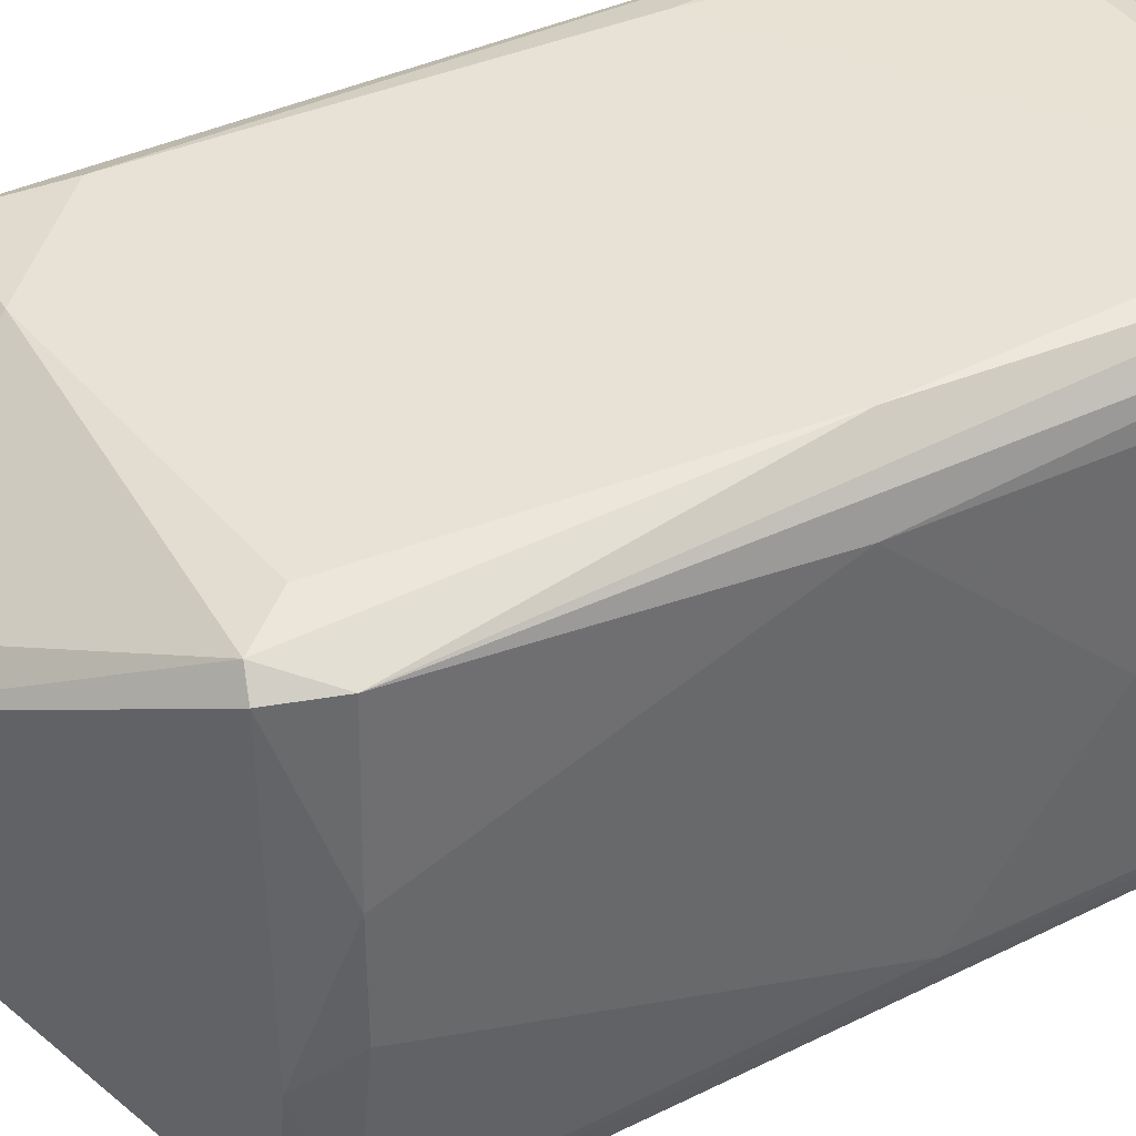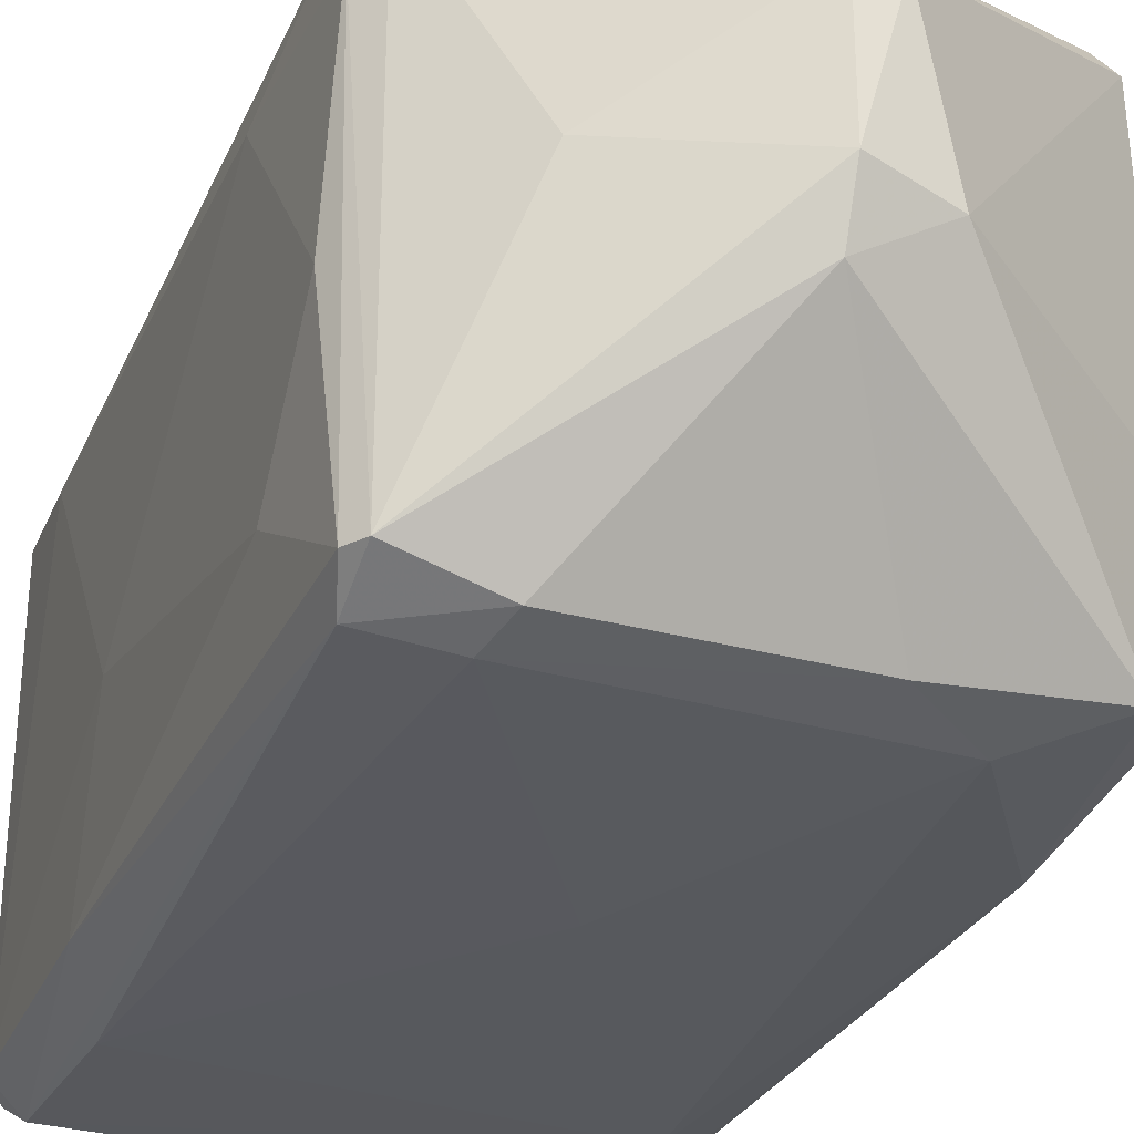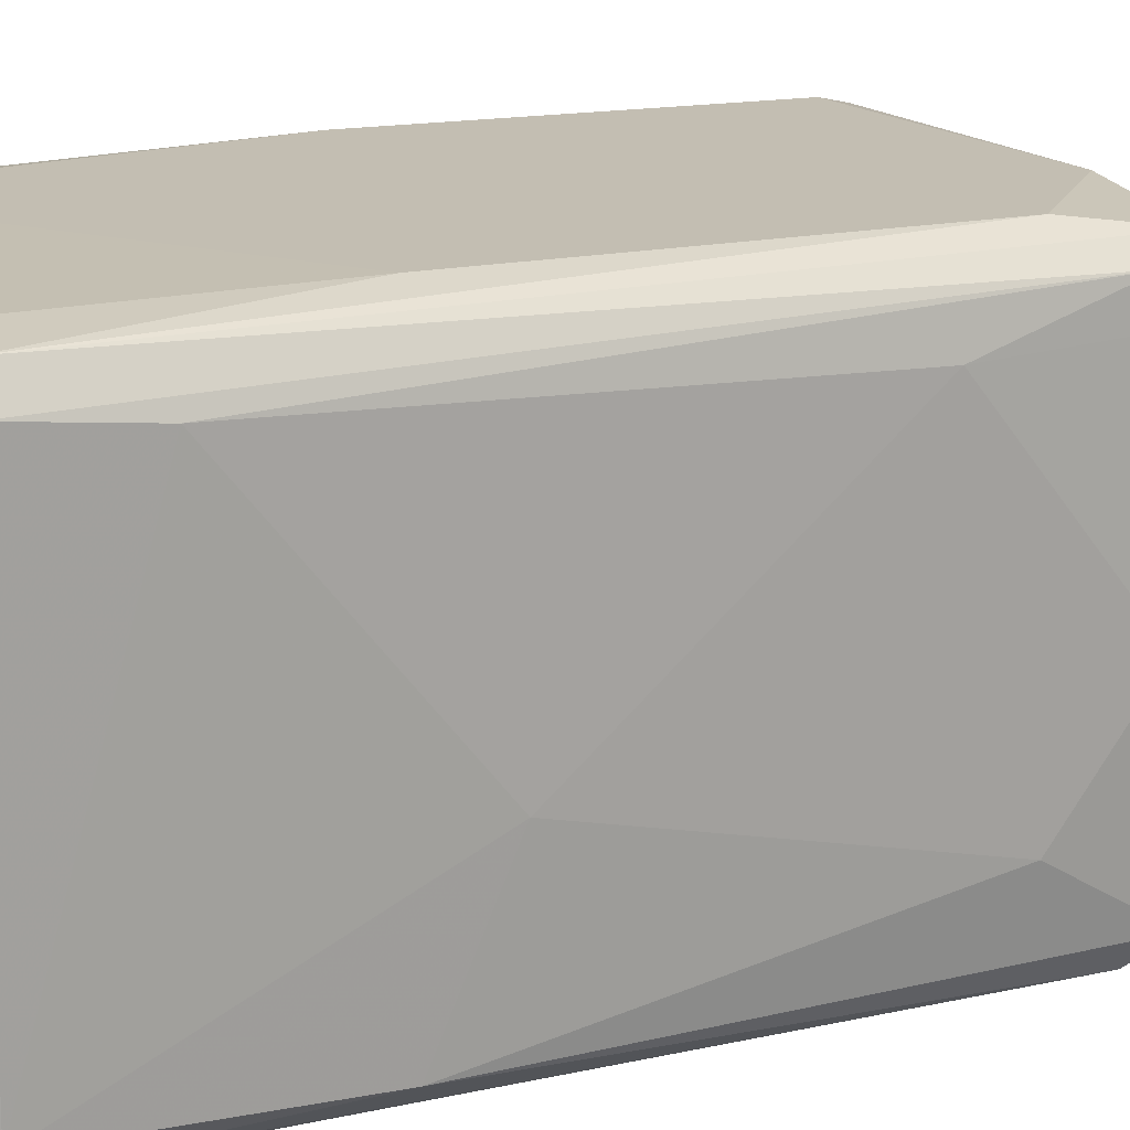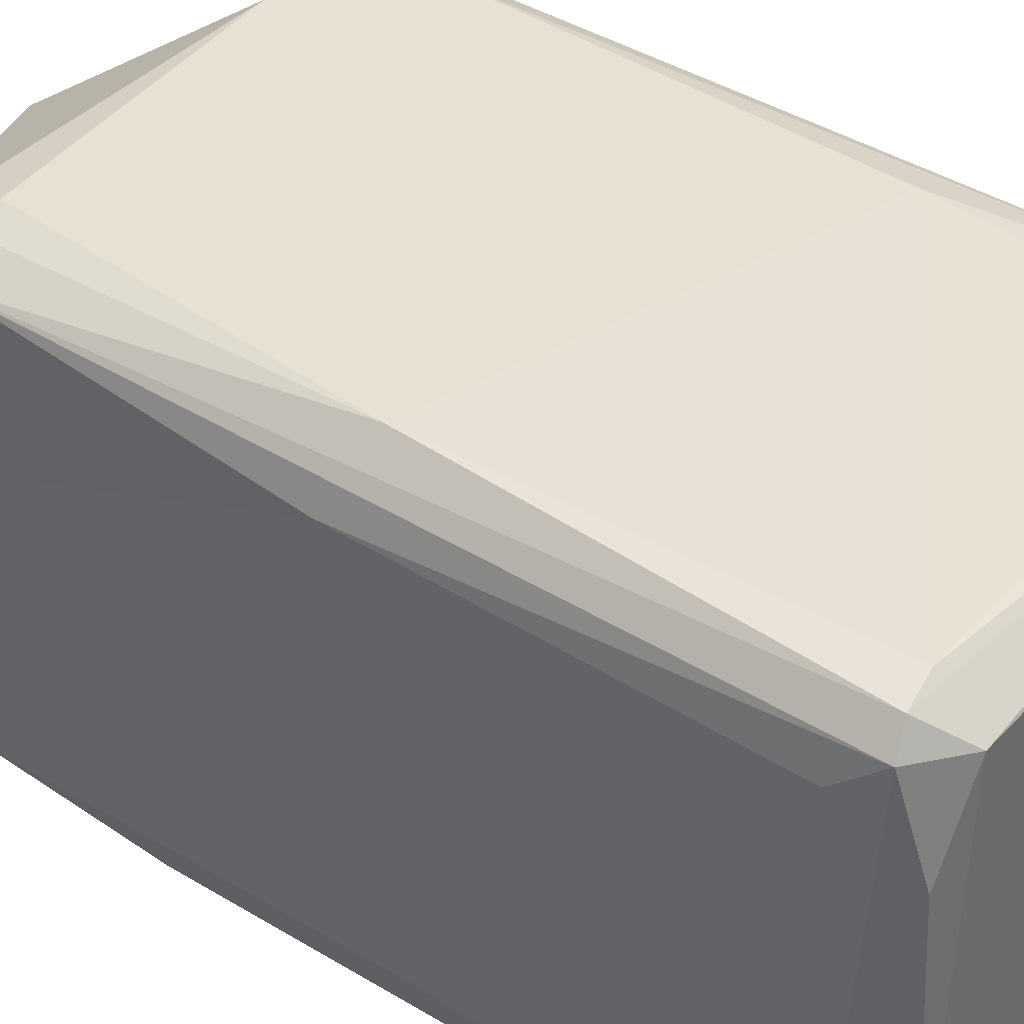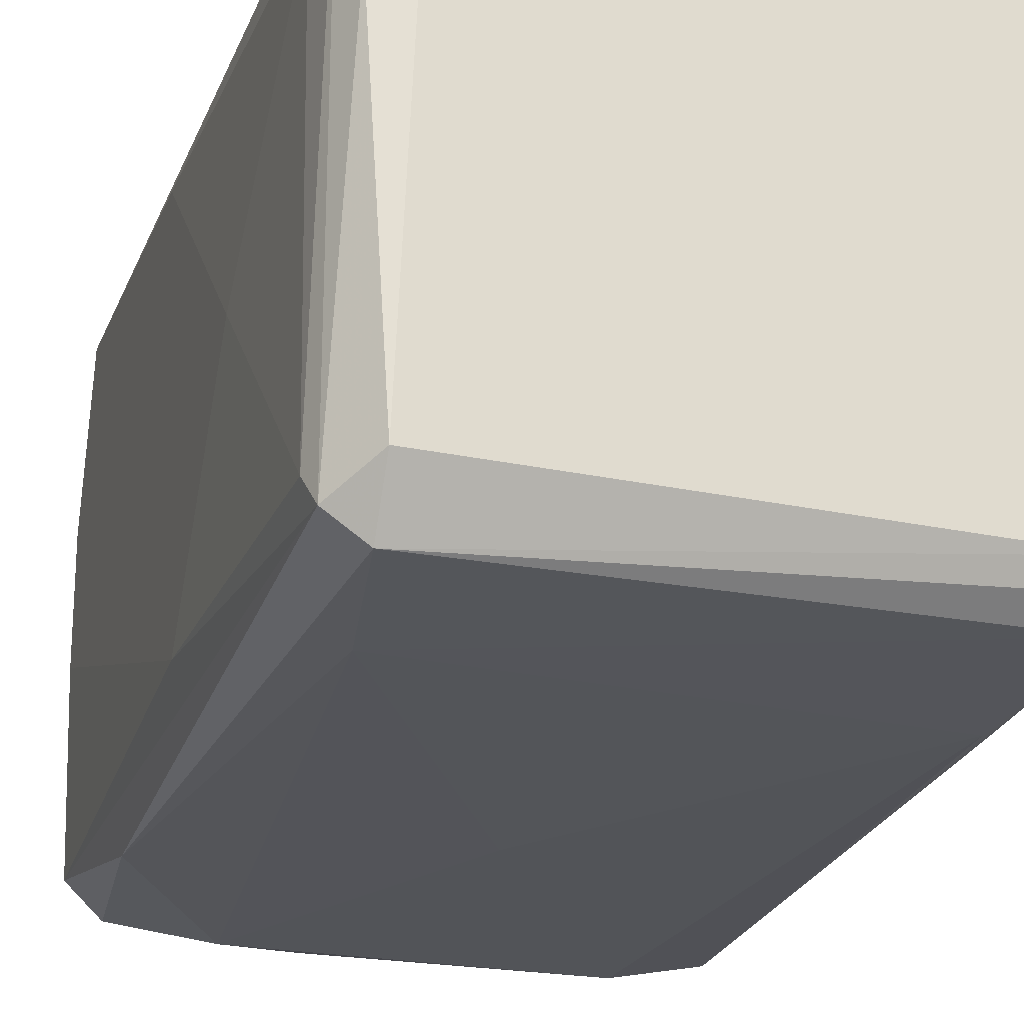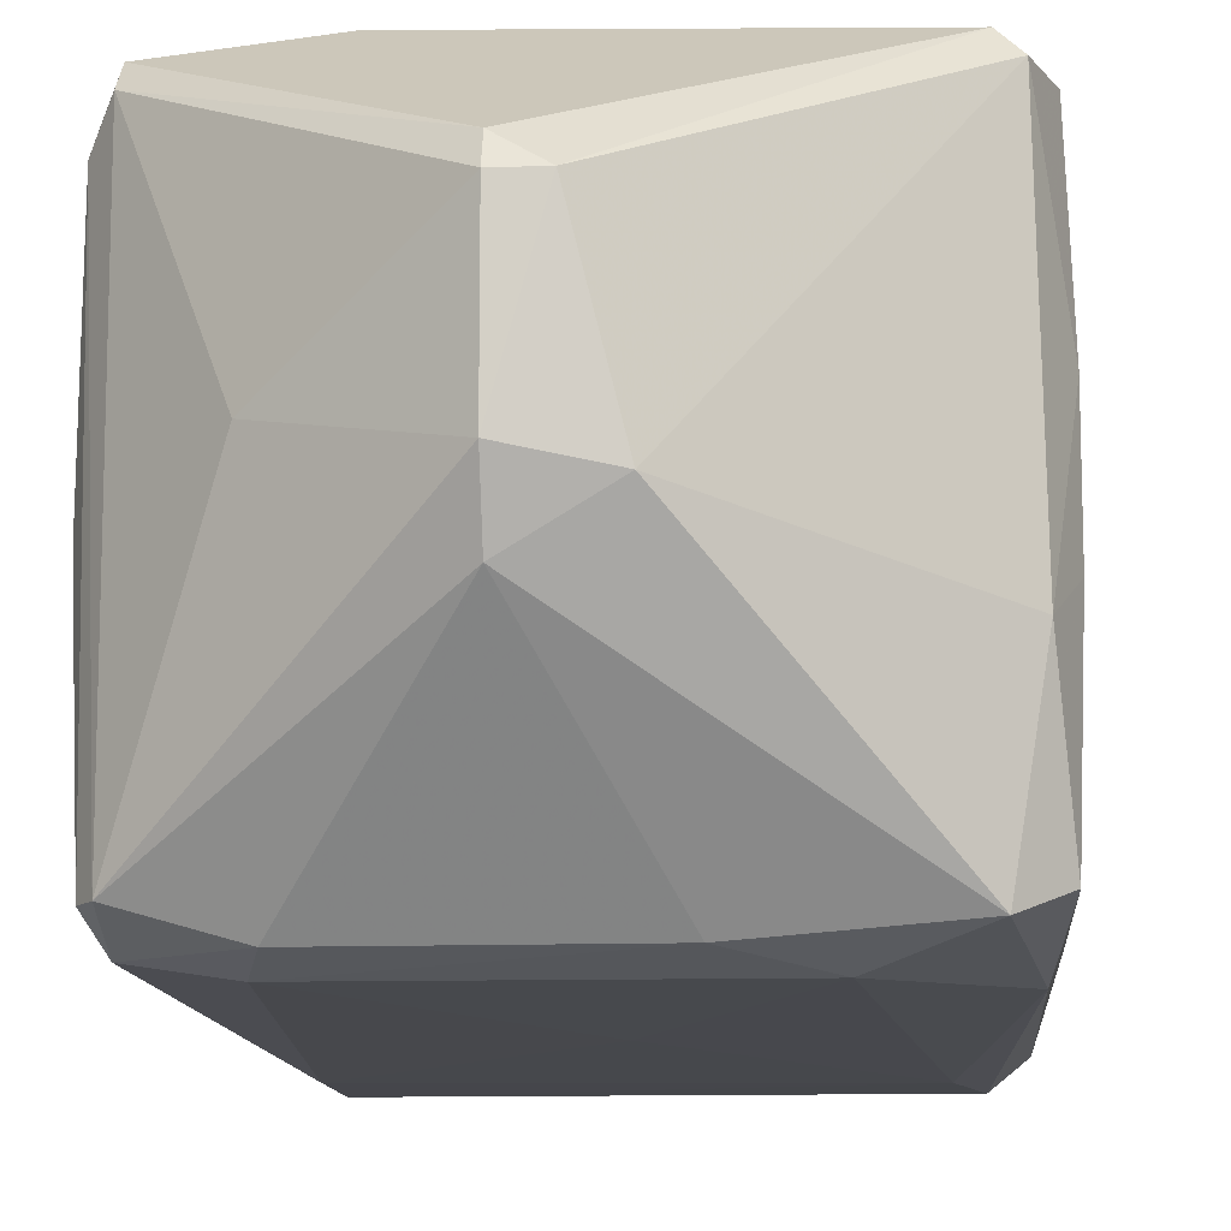
<metadata>
{"format":"obj","ext":"obj","renderer":"f3d","projection":"perspective","resolution":1024,"background":"white","views":[{"elev":40.3,"azim":59.7,"up":"+Y"},{"elev":-30.5,"azim":-21.3,"up":"+Y"},{"elev":17.3,"azim":-115.1,"up":"+Y"},{"elev":39.5,"azim":127.9,"up":"+Y"},{"elev":-23.1,"azim":163.0,"up":"+Y"},{"elev":-12.2,"azim":4.3,"up":"+Y"}]}
</metadata>
<code>
o convex_0
v -0.03541 -0.008034 -0.01298
v 0.03534 0.008213 0.04474
v 0.03534 -0.006408 0.04474
v 0.03209 0.01554 -0.05934
v -0.03215 0.0318 0.04799
v -0.02239 -0.03406 0.04555
v 0.02965 -0.03243 -0.05609
v -0.03215 0.02855 -0.05853
v -0.03133 -0.02999 -0.05853
v 0.02965 0.0318 0.05043
v 0.02965 -0.03081 0.05125
v -0.003688 -0.003158 0.07321
v 0.03127 0.0318 -0.05528
v -0.03378 -0.02918 0.0488
v 0.03453 -0.02593 -0.05283
v -0.02646 0.03343 -0.01948
v 0.001187 0.01473 0.07321
v 0.03534 0.02529 2.4e-05
v -0.03459 0.02448 0.04799
v 0.0329 -0.03243 0.0236
v -0.0289 -0.03325 -0.03331
v 0.02558 0.03343 0.04474
v 0.02965 -0.02593 -0.06016
v -0.02646 0.02773 -0.06014
v -0.03378 -0.02836 -0.05526
v -0.03459 0.0261 -0.03982
v 0.01908 -0.03406 0.04474
v 0.03209 0.02936 0.05125
v -0.02077 -0.03243 0.05124
v -0.03133 0.0318 -0.05364
v 0.03453 0.02367 -0.05038
v -0.01507 0.03343 0.0488
v 0.03453 -0.02836 0.04637
v 0.02639 0.03261 -0.05445
v 0.02721 0.02774 -0.06016
v -0.03541 -0.01942 0.03335
v -0.0289 -0.02755 -0.06014
v 0.006063 -0.004783 0.07075
v -0.003688 0.01798 0.07156
v -0.02158 0.001711 0.061
v -0.03541 0.02367 0.0244
v 0.03453 0.02936 0.04393
v 0.03534 -0.02511 -0.009728
v -0.003688 -0.01048 0.06994
v 0.02965 0.03343 -0.003227
v 0.001187 -0.03406 0.006525
v 0.0329 -0.01047 0.05125
v -0.03215 -0.03243 0.04391
v -0.02971 -0.03243 -0.05526
v 0.02639 -0.03325 -0.03738
v -0.03215 0.02855 0.05124
v -0.03215 -0.02918 0.05124
v -0.03459 -0.02918 -0.02193
v 0.03372 0.02855 -0.05609
v -0.03459 0.02936 0.0431
v 0.03534 -0.000713 -0.02761
v -0.0289 0.03343 0.03579
v -0.0232 0.03261 -0.05363
v 0.03372 -0.02918 -0.05528
v -0.003688 0.01473 0.07321
v -0.02646 0.03099 -0.05853
v -0.03378 0.02773 -0.05445
v -0.03541 -0.003158 0.04555
v 0.009317 -0.03243 0.05124
f 44 29 64
f 2 3 18
f 8 9 25
f 25 1 26
f 20 11 27
f 10 17 28
f 10 22 32
f 22 16 32
f 11 20 33
f 4 23 35
f 7 9 37
f 9 8 37
f 23 7 37
f 8 24 37
f 35 23 37
f 24 35 37
f 17 12 38
f 28 17 38
f 17 10 39
f 32 5 39
f 10 32 39
f 26 1 41
f 1 36 41
f 2 18 42
f 28 2 42
f 10 28 42
f 18 3 43
f 3 33 43
f 11 38 44
f 38 12 44
f 22 10 45
f 16 22 45
f 13 34 45
f 34 16 45
f 10 42 45
f 42 13 45
f 6 21 46
f 27 6 46
f 3 2 47
f 2 28 47
f 33 3 47
f 11 33 47
f 38 11 47
f 28 38 47
f 21 6 48
f 6 29 48
f 9 7 49
f 25 9 49
f 21 48 49
f 7 20 50
f 20 27 50
f 46 21 50
f 27 46 50
f 49 7 50
f 21 49 50
f 39 5 51
f 40 51 52
f 19 14 52
f 12 40 52
f 44 12 52
f 29 44 52
f 14 48 52
f 48 29 52
f 51 19 52
f 1 25 53
f 36 1 53
f 14 36 53
f 48 14 53
f 25 49 53
f 49 48 53
f 31 15 54
f 18 31 54
f 4 35 54
f 35 13 54
f 13 42 54
f 42 18 54
f 5 30 55
f 41 19 55
f 26 41 55
f 51 5 55
f 19 51 55
f 15 31 56
f 31 18 56
f 18 43 56
f 43 15 56
f 30 5 57
f 16 30 57
f 5 32 57
f 32 16 57
f 30 16 58
f 16 34 58
f 20 7 59
f 23 4 59
f 7 23 59
f 33 20 59
f 15 43 59
f 43 33 59
f 4 54 59
f 54 15 59
f 12 17 60
f 17 39 60
f 40 12 60
f 39 51 60
f 51 40 60
f 24 8 61
f 8 30 61
f 34 13 61
f 13 35 61
f 35 24 61
f 30 58 61
f 58 34 61
f 8 25 62
f 25 26 62
f 30 8 62
f 55 30 62
f 26 55 62
f 14 19 63
f 36 14 63
f 19 41 63
f 41 36 63
f 6 27 64
f 27 11 64
f 29 6 64
f 11 44 64

</code>
